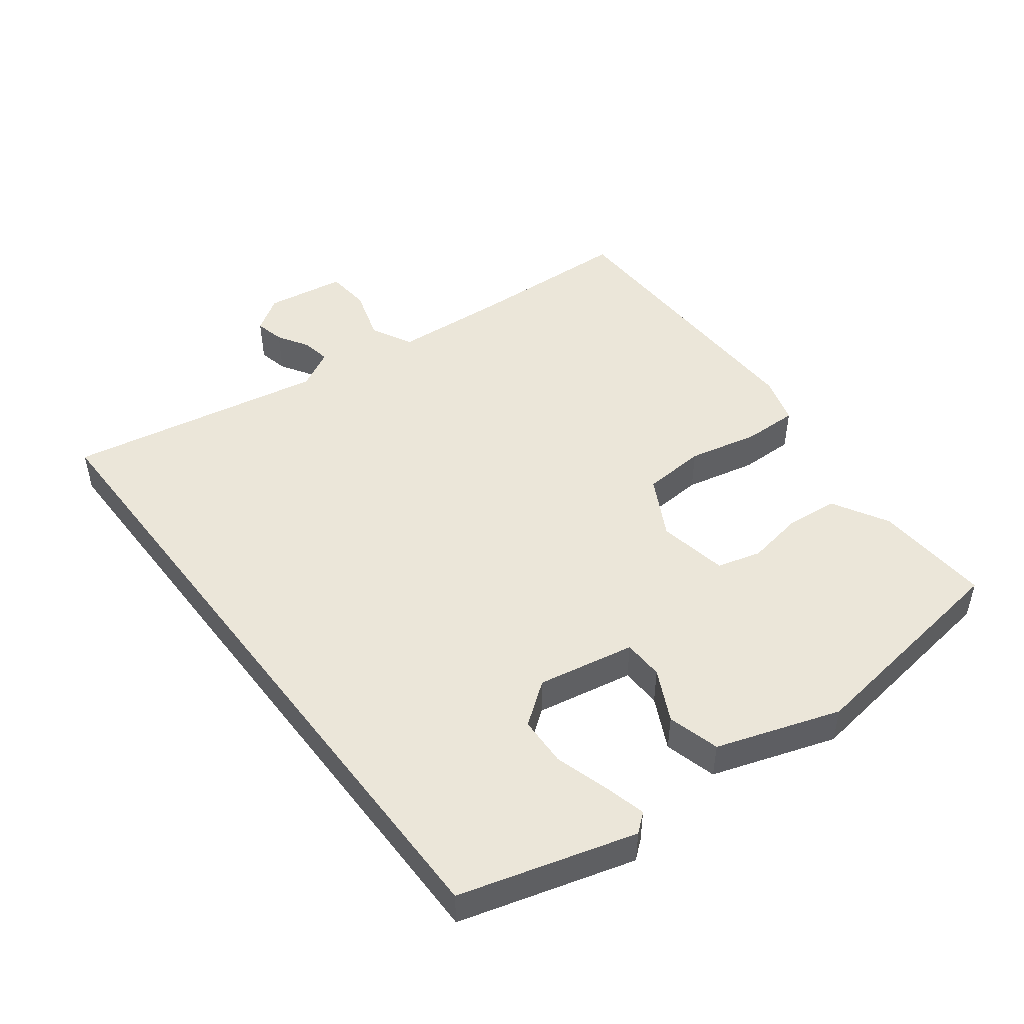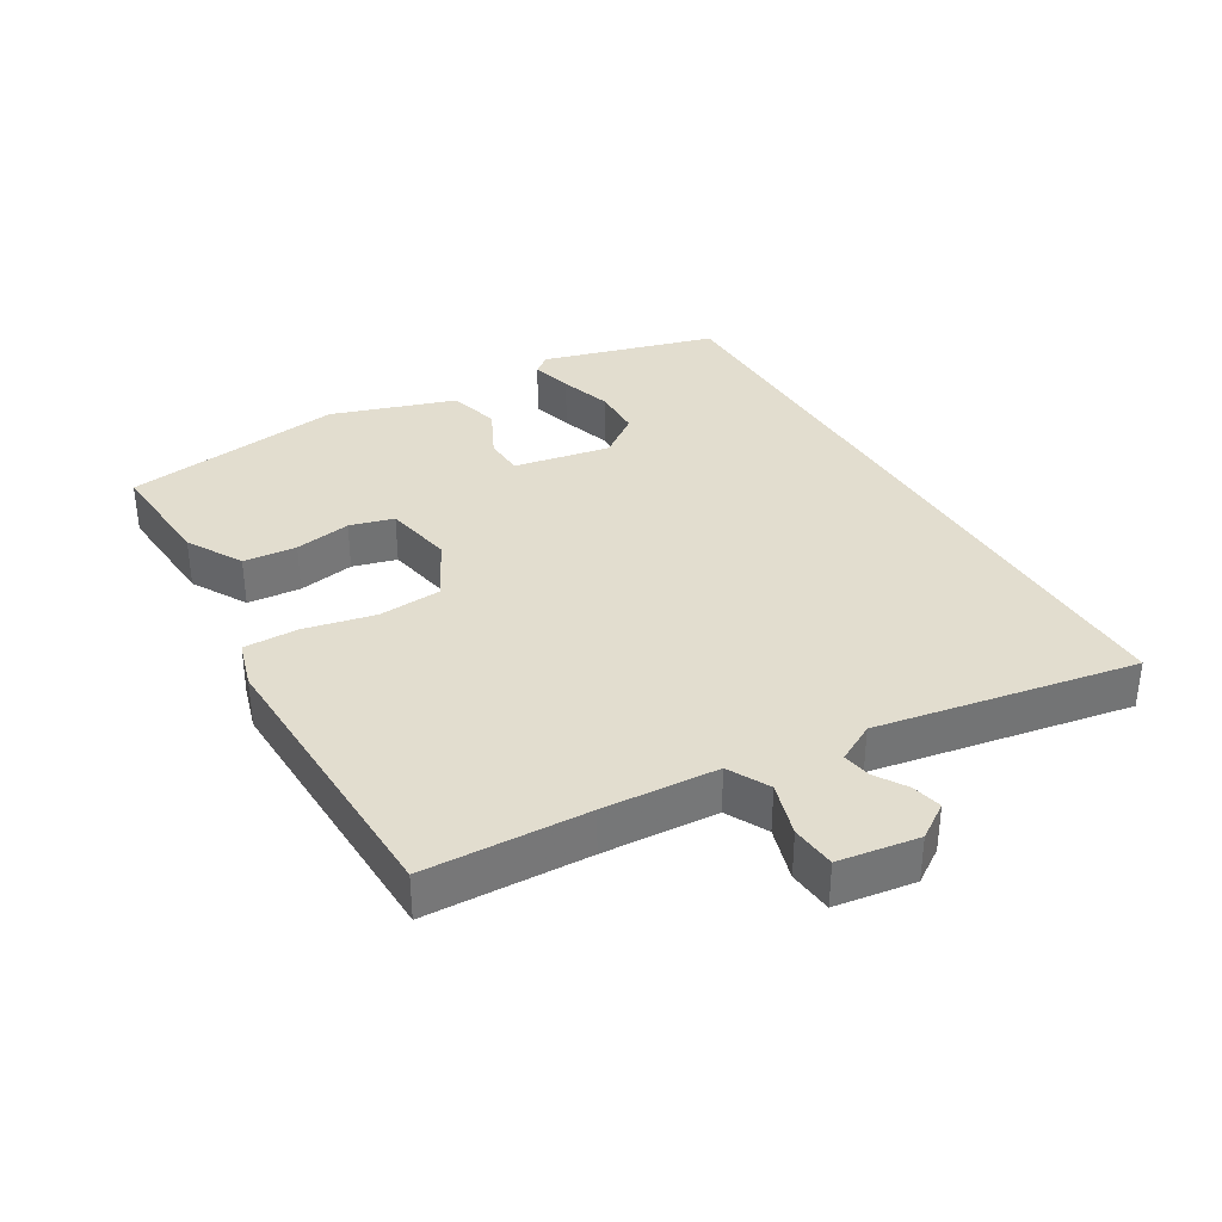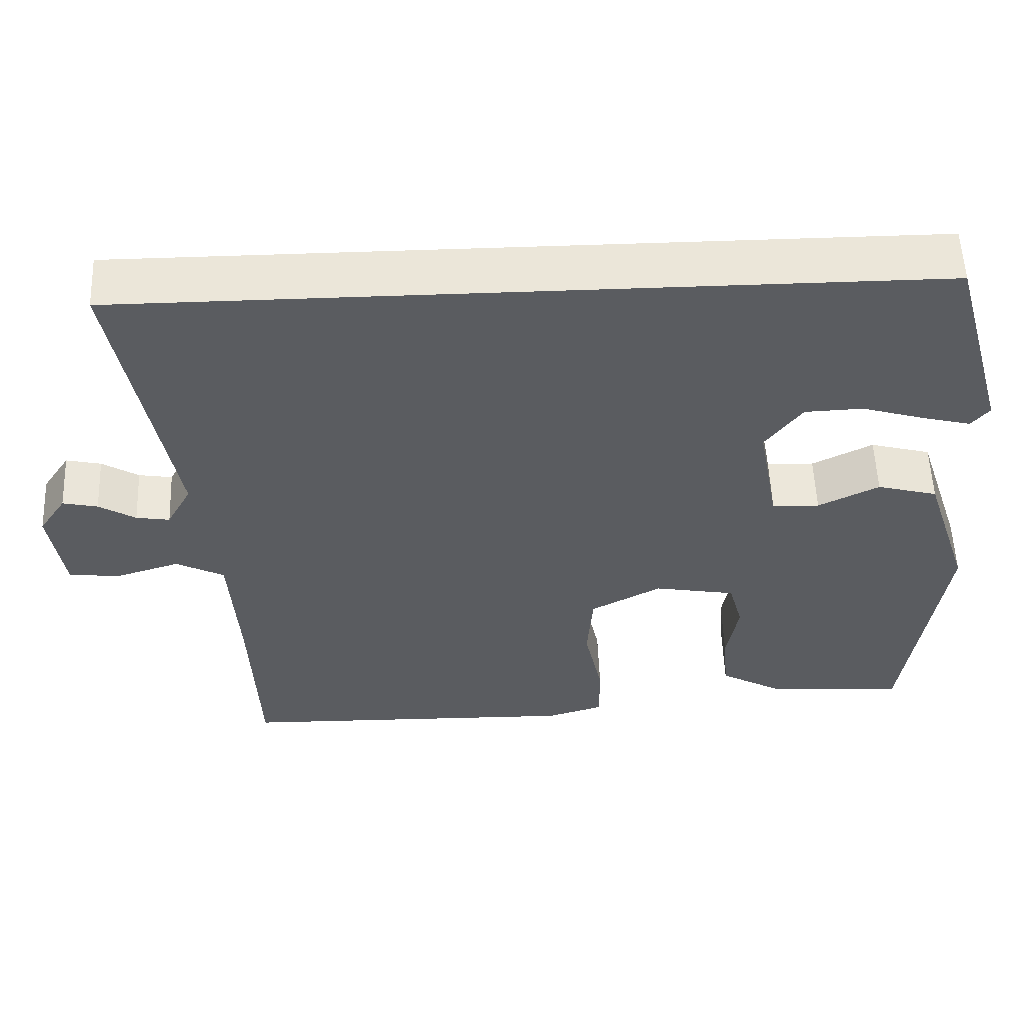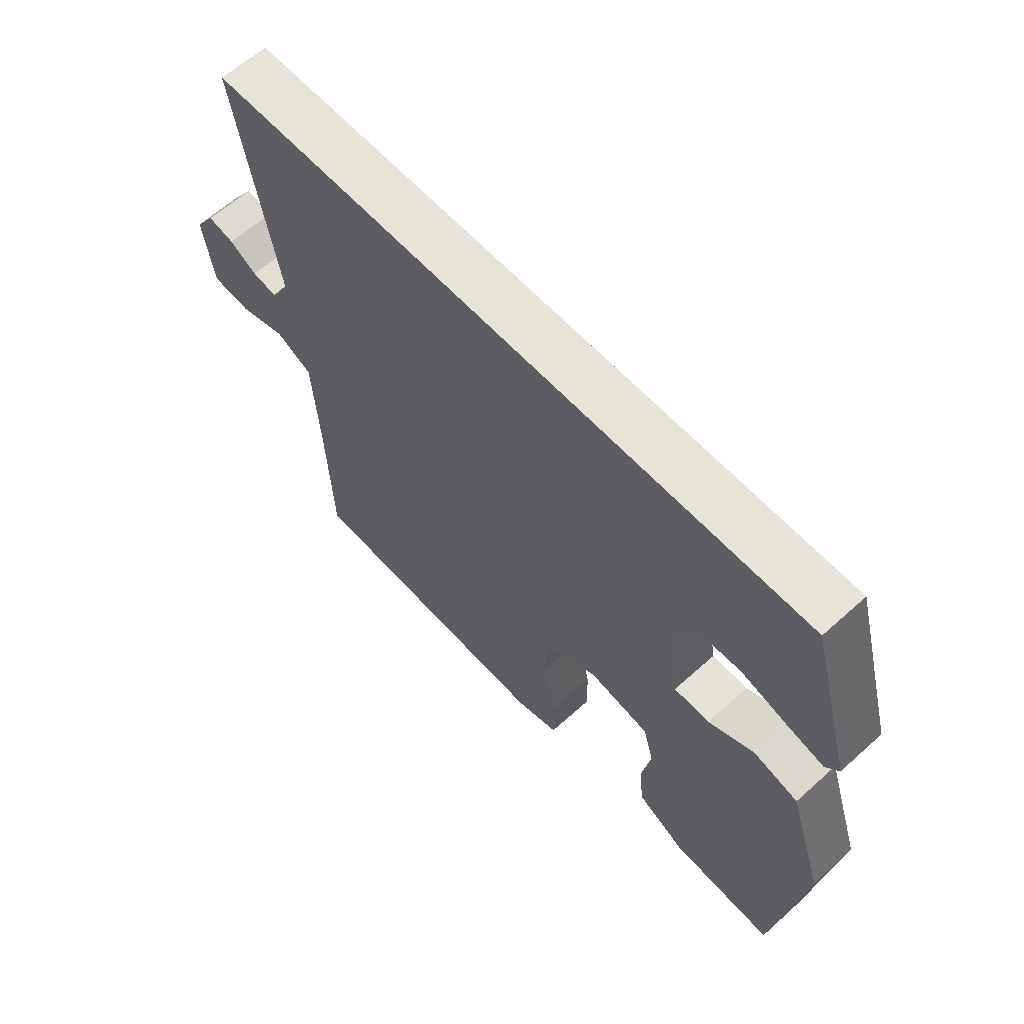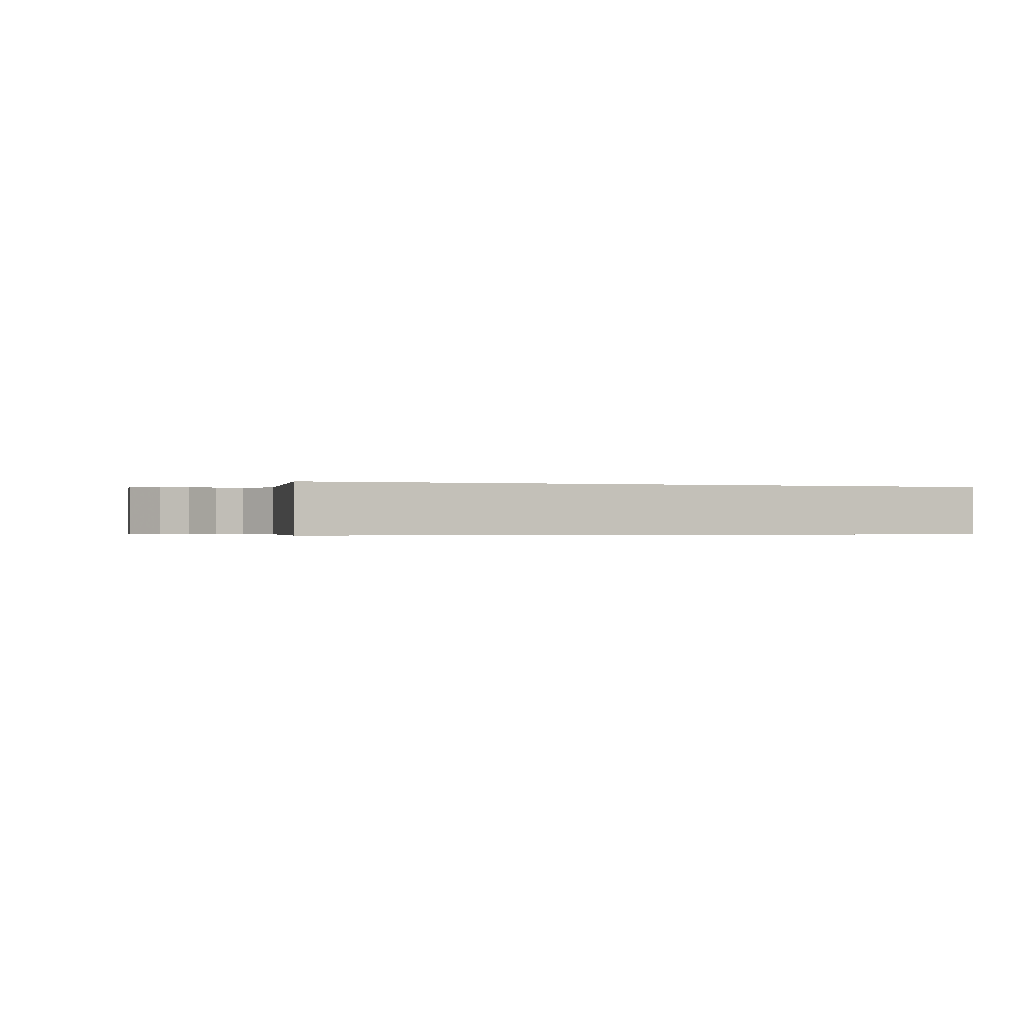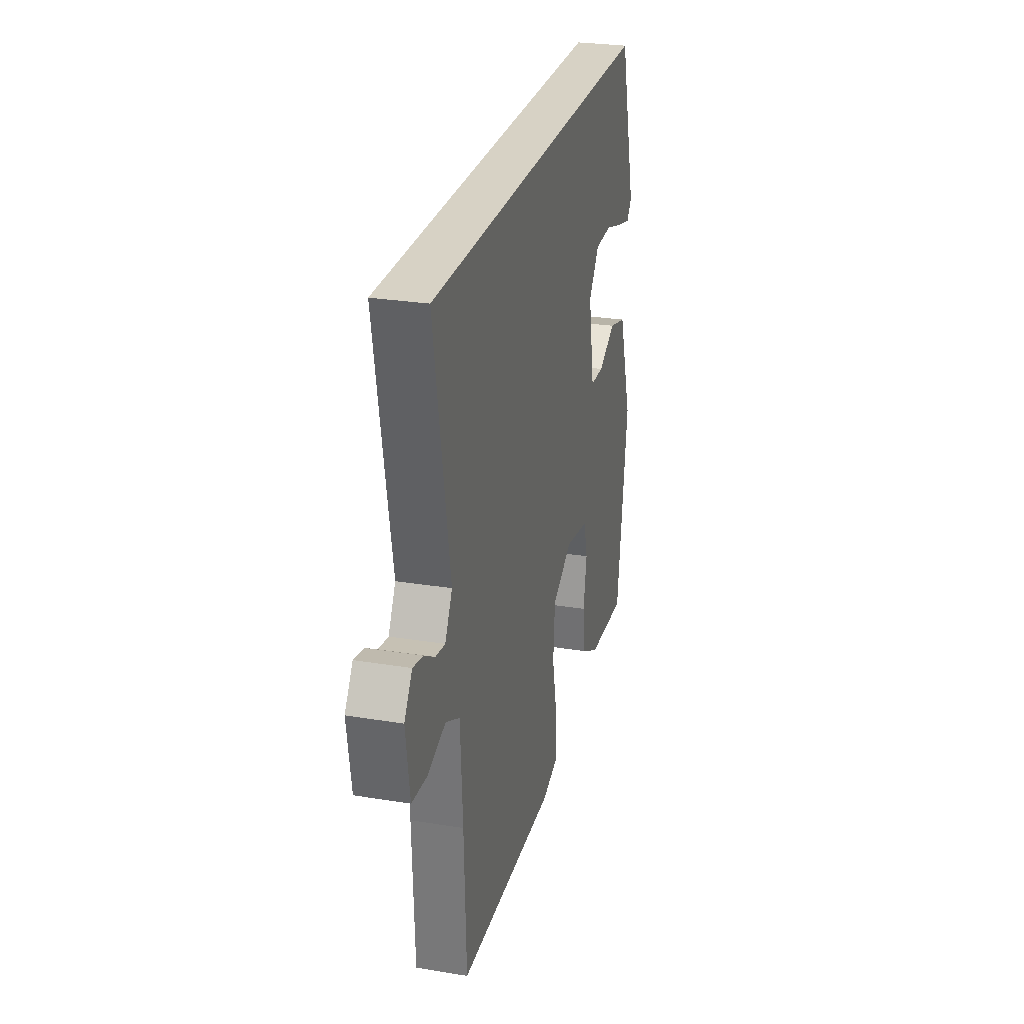
<metadata>
{"format":"obj","ext":"obj","renderer":"f3d","projection":"perspective","resolution":1024,"background":"white","views":[{"elev":47.9,"azim":52.8,"up":"+Y"},{"elev":34.8,"azim":-120.8,"up":"+Y"},{"elev":55.3,"azim":-2.3,"up":"+Z"},{"elev":62.0,"azim":47.6,"up":"+Z"},{"elev":-0.4,"azim":-21.2,"up":"+Y"},{"elev":27.3,"azim":-75.8,"up":"+Z"}]}
</metadata>
<code>
v -0.464 0.07 -0.502
v -0.474 0.07 -0.258
v -0.485 0.07 -0.086
v -0.547 0.07 -0.054
v -0.628 0.07 -0.079
v -0.695 0.07 -0.073
v -0.713 0.07 0.047
v -0.678 0.07 0.099
v -0.633 0.07 0.089
v -0.586 0.07 0.06
v -0.543 0.07 0.053
v -0.511 0.07 0.111
v -0.581 0.07 0.5
v 0.455 0.07 0.5
v 0.529 0.07 0.238
v 0.506 0.07 0.21
v 0.443 0.07 0.226
v 0.363 0.07 0.25
v 0.288 0.07 0.247
v 0.241 0.07 0.184
v 0.268 0.07 0.038
v 0.329 0.07 0.036
v 0.407 0.07 0.075
v 0.485 0.07 0.054
v 0.546 0.07 -0.131
v 0.498 0.07 -0.466
v 0.322 0.07 -0.455
v 0.238 0.07 -0.408
v 0.231 0.07 -0.328
v 0.246 0.07 -0.243
v 0.228 0.07 -0.177
v 0.123 0.07 -0.158
v 0.032 0.07 -0.207
v 0.025 0.07 -0.302
v 0.048 0.07 -0.408
v 0.049 0.07 -0.49
v -0.024 0.07 -0.512
v -0.464 0 -0.502
v -0.474 0 -0.258
v -0.485 0 -0.086
v -0.547 0 -0.054
v -0.628 0 -0.079
v -0.695 0 -0.073
v -0.713 0 0.047
v -0.678 0 0.099
v -0.633 0 0.089
v -0.586 0 0.06
v -0.543 0 0.053
v -0.511 0 0.111
v -0.581 0 0.5
v 0.455 0 0.5
v 0.529 0 0.238
v 0.506 0 0.21
v 0.443 0 0.226
v 0.363 0 0.25
v 0.288 0 0.247
v 0.241 0 0.184
v 0.268 0 0.038
v 0.329 0 0.036
v 0.407 0 0.075
v 0.485 0 0.054
v 0.546 0 -0.131
v 0.498 0 -0.466
v 0.322 0 -0.455
v 0.238 0 -0.408
v 0.231 0 -0.328
v 0.246 0 -0.243
v 0.228 0 -0.177
v 0.123 0 -0.158
v 0.032 0 -0.207
v 0.025 0 -0.302
v 0.048 0 -0.408
v 0.049 0 -0.49
v -0.024 0 -0.512
f 37 1 2
f 36 37 2
f 35 36 2
f 34 35 2
f 33 34 2 3
f 32 33 3 4
f 28 29 30
f 27 28 30
f 26 27 30
f 25 26 30
f 24 25 30
f 23 24 30
f 22 23 30
f 21 22 30 31
f 20 21 31 32
f 16 17 18
f 15 16 18
f 14 15 18
f 14 18 19
f 14 19 20
f 13 14 20
f 12 13 20
f 8 9 10
f 7 8 10
f 6 7 10
f 5 6 10
f 4 5 10
f 4 10 11
f 12 20 32
f 11 12 32
f 4 11 32
f 39 38 74
f 39 74 73
f 39 73 72
f 39 72 71
f 40 39 71 70
f 41 40 70 69
f 67 66 65
f 67 65 64
f 67 64 63
f 67 63 62
f 67 62 61
f 67 61 60
f 67 60 59
f 68 67 59 58
f 69 68 58 57
f 55 54 53
f 55 53 52
f 55 52 51
f 56 55 51
f 57 56 51
f 57 51 50
f 57 50 49
f 47 46 45
f 47 45 44
f 47 44 43
f 47 43 42
f 47 42 41
f 48 47 41
f 69 57 49
f 69 49 48
f 69 48 41
f 1 38 39 2
f 2 39 40 3
f 3 40 41 4
f 4 41 42 5
f 5 42 43 6
f 6 43 44 7
f 7 44 45 8
f 8 45 46 9
f 9 46 47 10
f 10 47 48 11
f 11 48 49 12
f 12 49 50 13
f 13 50 51 14
f 14 51 52 15
f 15 52 53 16
f 16 53 54 17
f 17 54 55 18
f 18 55 56 19
f 19 56 57 20
f 20 57 58 21
f 21 58 59 22
f 22 59 60 23
f 23 60 61 24
f 24 61 62 25
f 25 62 63 26
f 26 63 64 27
f 27 64 65 28
f 28 65 66 29
f 29 66 67 30
f 30 67 68 31
f 31 68 69 32
f 32 69 70 33
f 33 70 71 34
f 34 71 72 35
f 35 72 73 36
f 36 73 74 37
f 37 74 38 1

</code>
